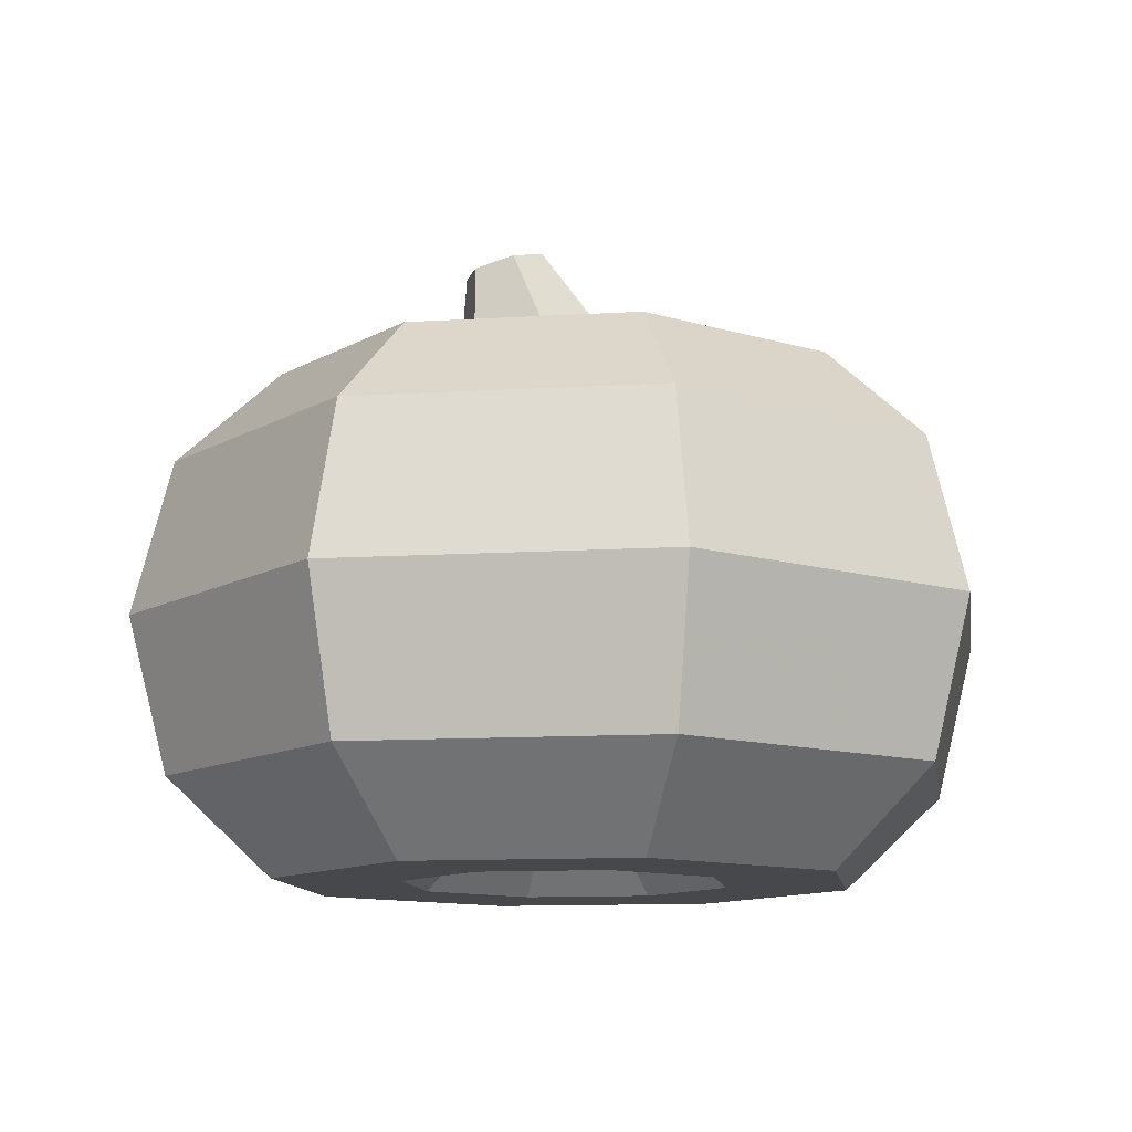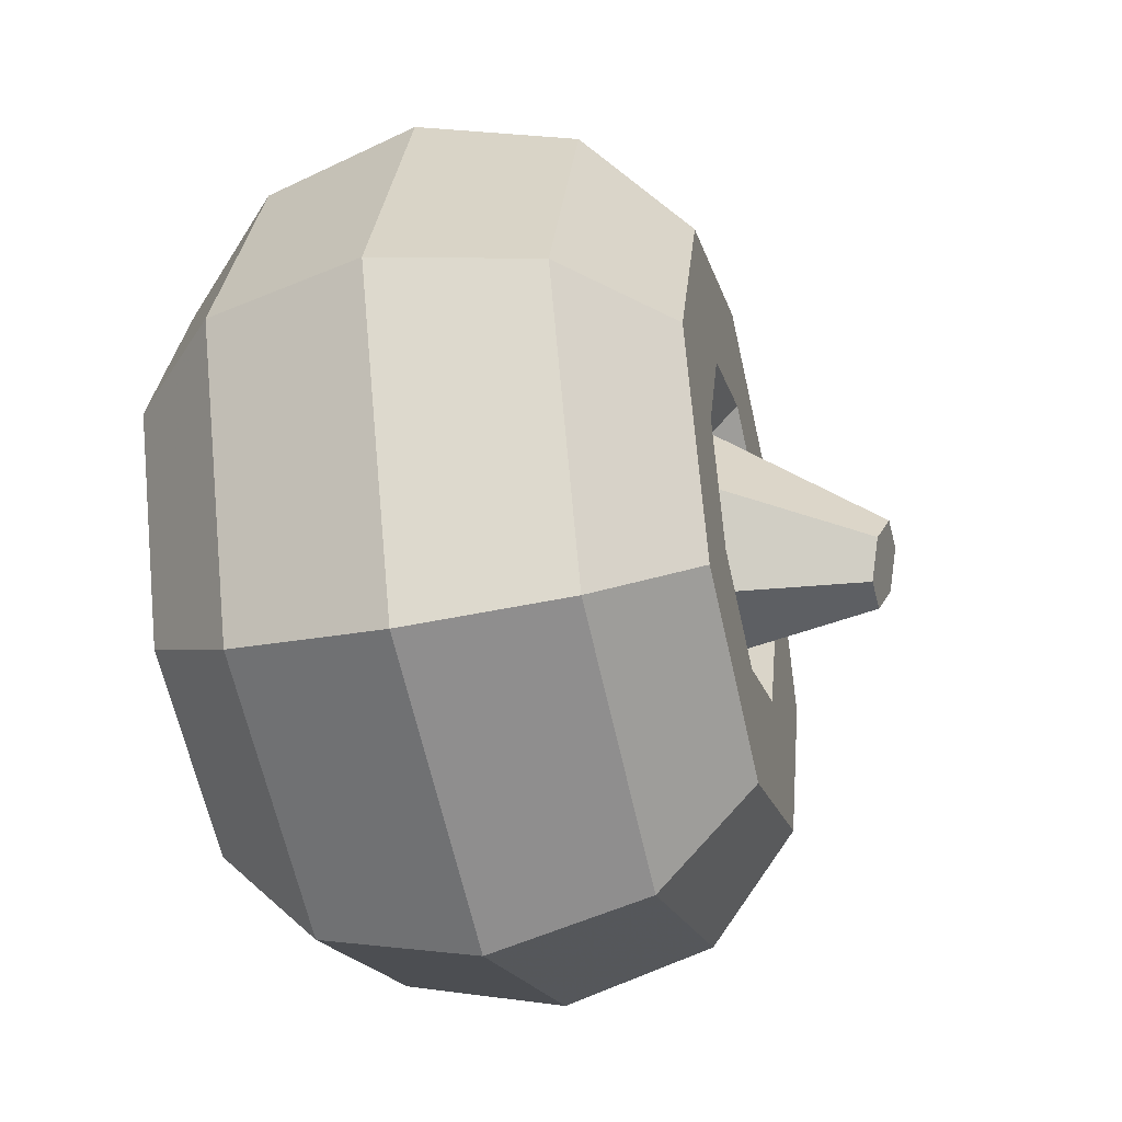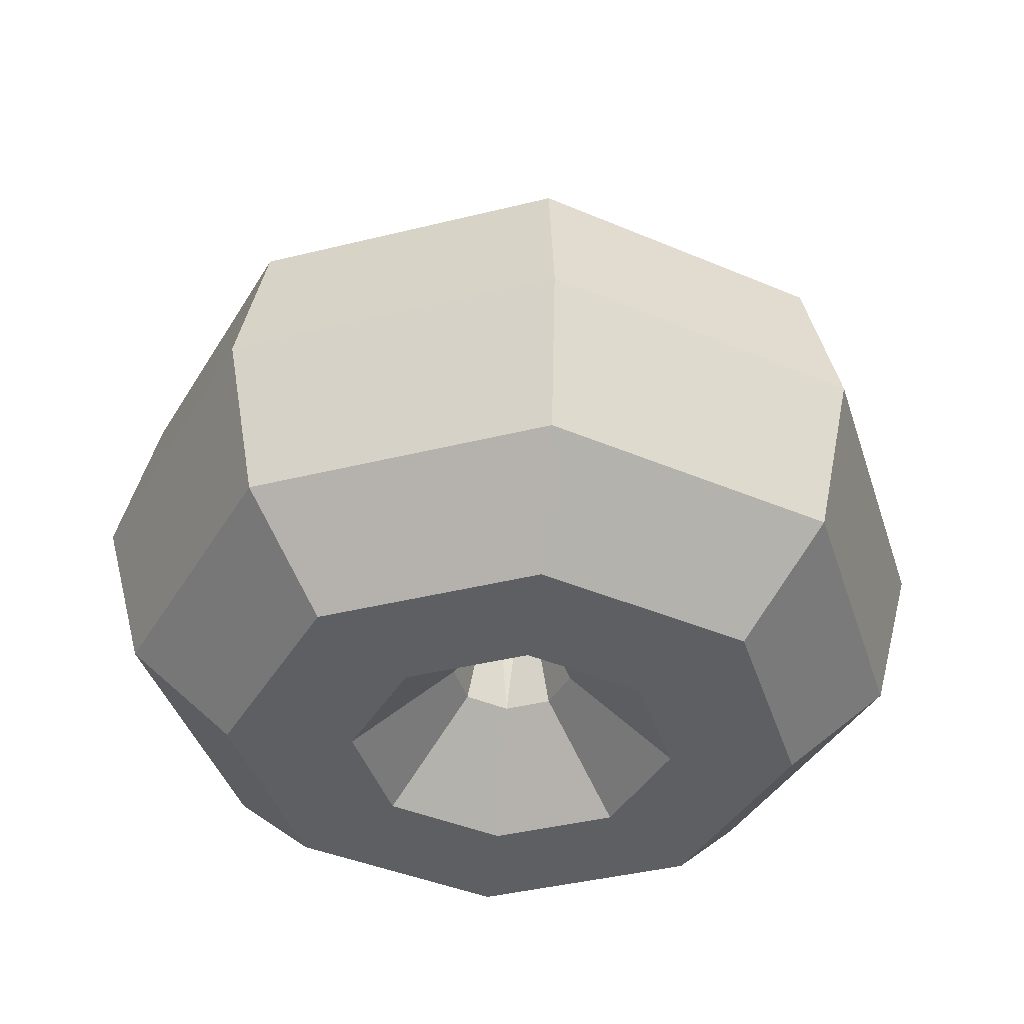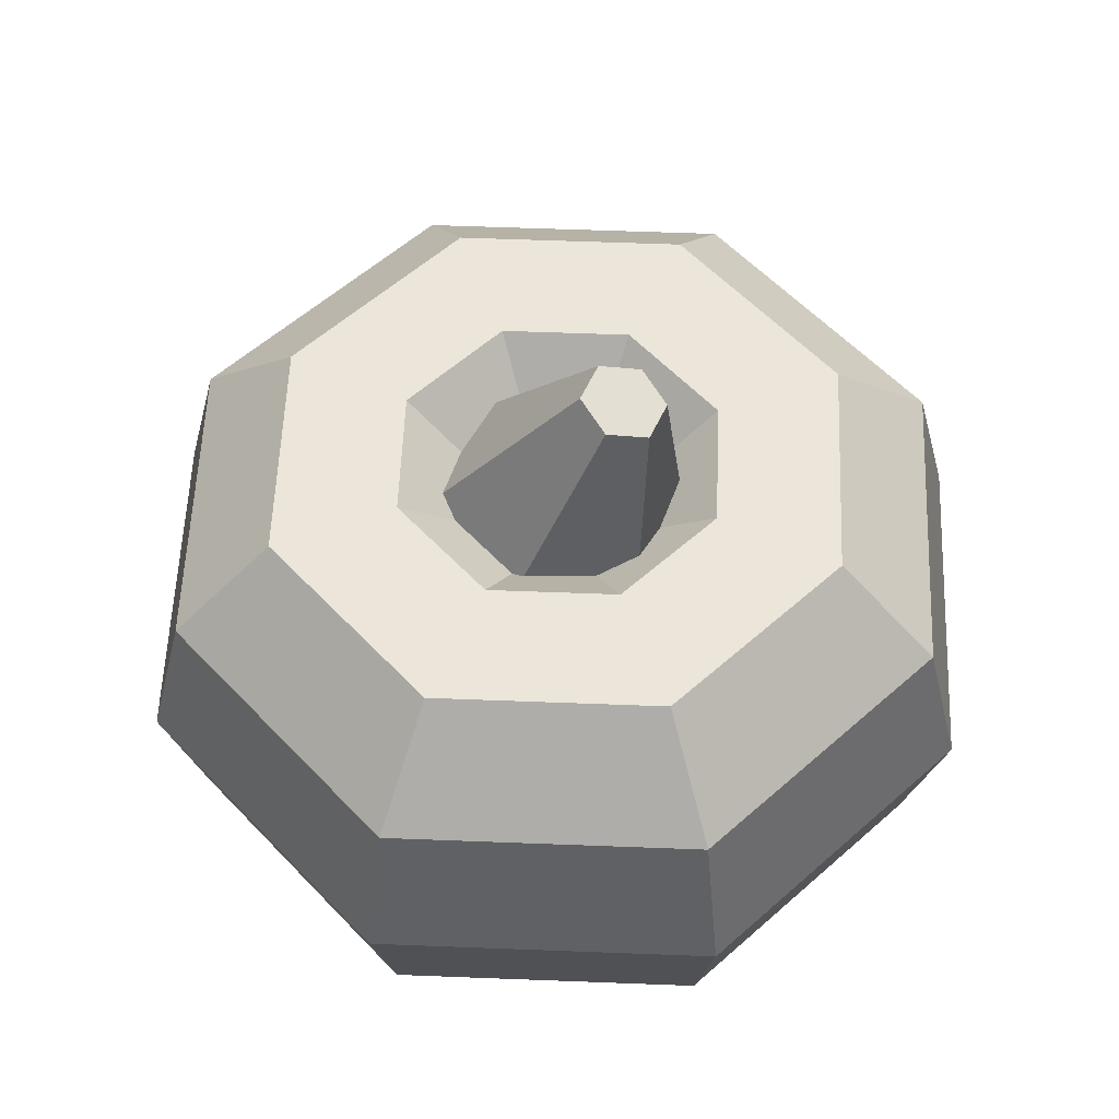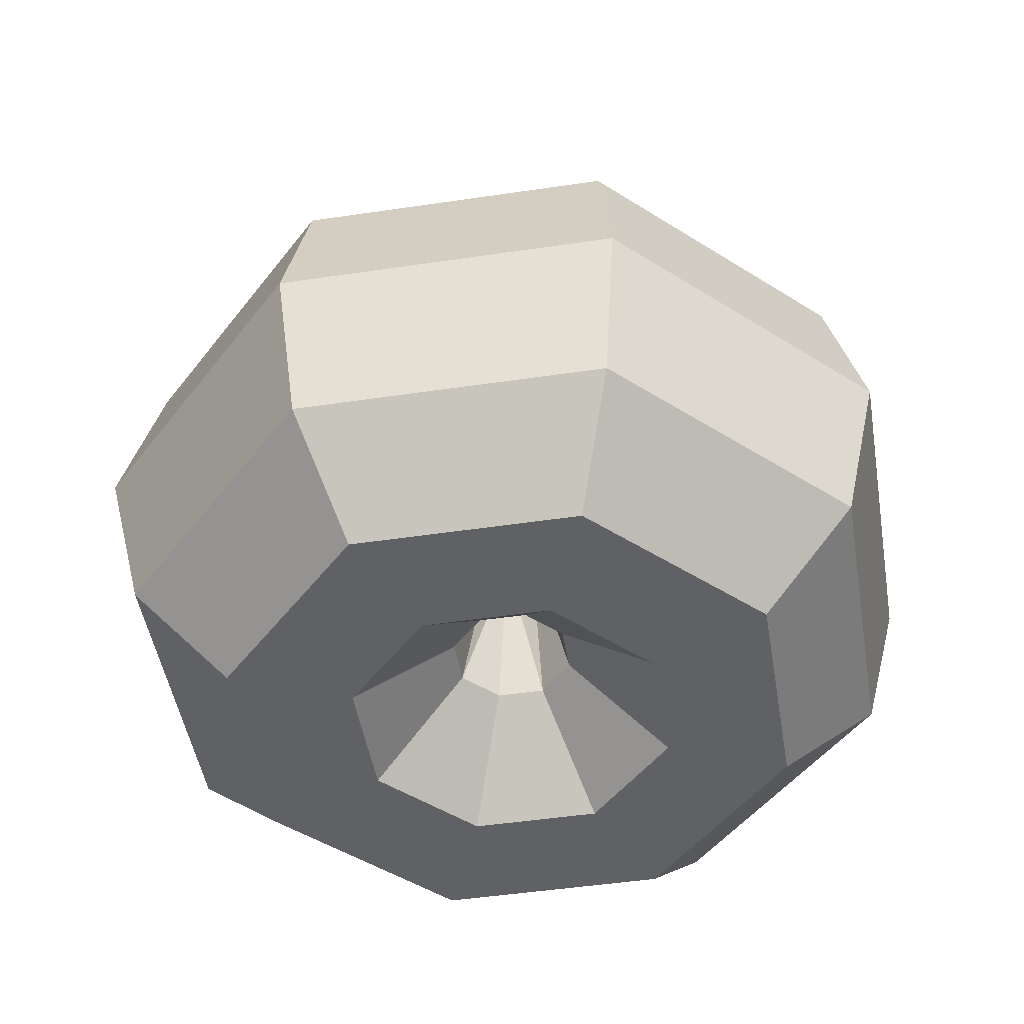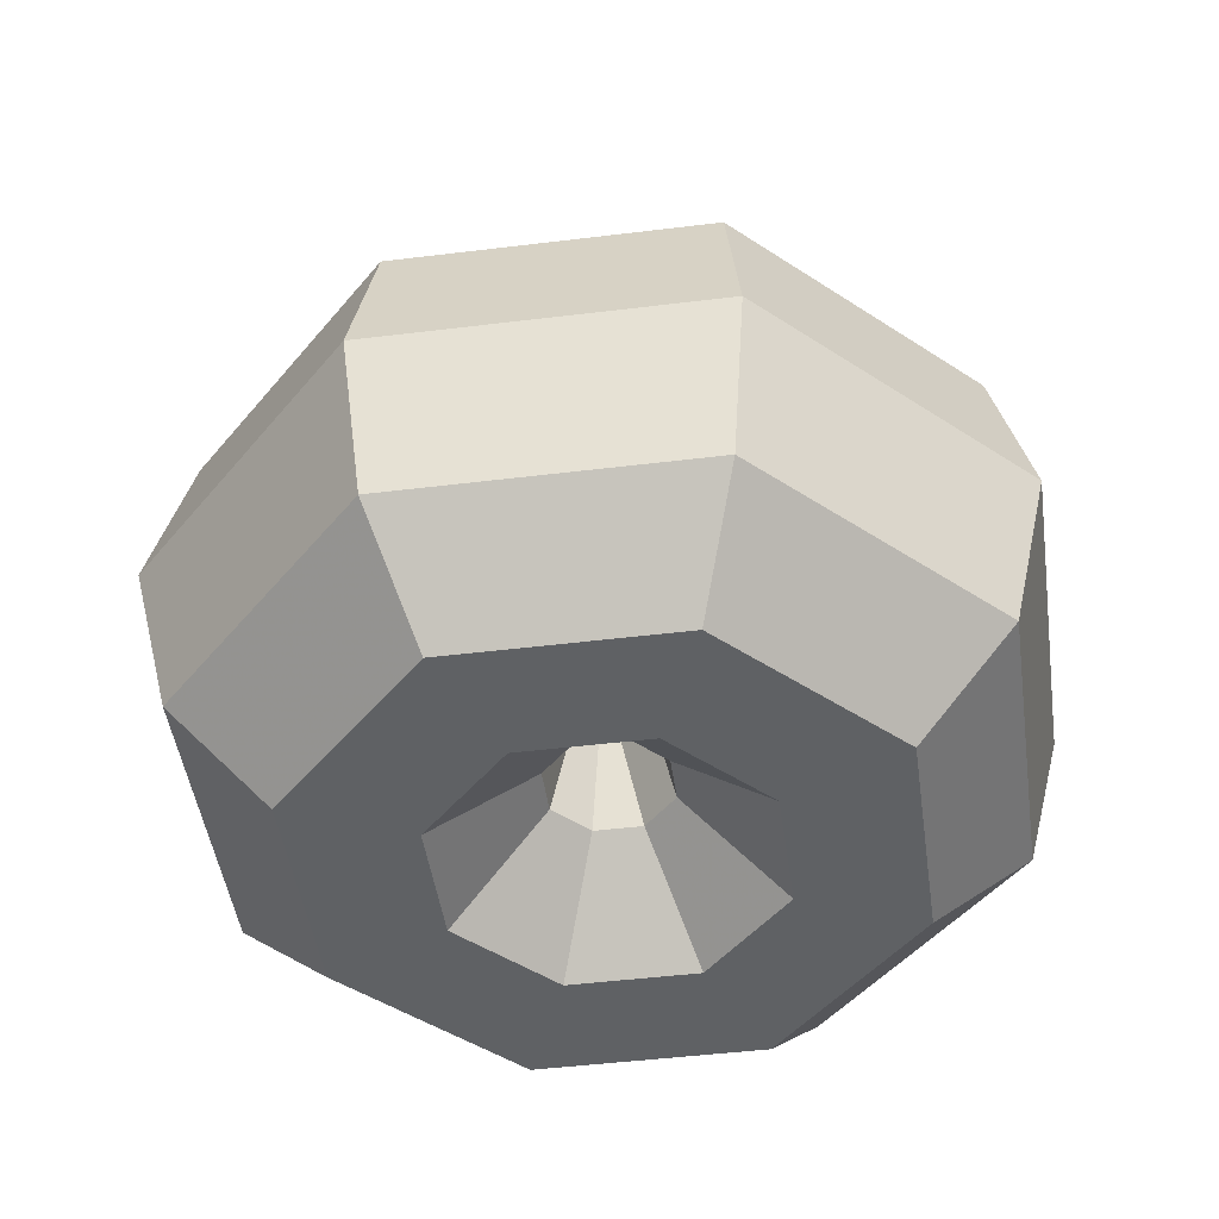
<metadata>
{"format":"obj","ext":"obj","renderer":"f3d","projection":"perspective","resolution":1024,"background":"white","views":[{"elev":-11.6,"azim":-104.0,"up":"+Y"},{"elev":-39.8,"azim":103.6,"up":"+Z"},{"elev":-40.0,"azim":174.6,"up":"+Y"},{"elev":57.3,"azim":114.8,"up":"+Y"},{"elev":-47.9,"azim":122.0,"up":"+Y"},{"elev":-46.4,"azim":-14.5,"up":"+Y"}]}
</metadata>
<code>
o Object.1
v 0.05323 0.08193 -0.01535
v 1e-06 0.0698 -0.0565
v 0.07139 0.1203 -0.07139
v 1e-06 0.1231 -0.1039
v 0.04079 0.07443 -0.04079
v 0.07365 0.1233 0.07365
v 0.05879 0.1038 0.05879
v -0.07138 0.1203 -0.07139
v 0.04 0.07434 -0.04109
v -0.001221 0.06994 -0.05603
v -0.04079 0.07443 -0.04079
v -0.04113 0.07464 -0.04008
v -0.05323 0.08193 -0.01535
v 0.02129 0.1276 0.1001
v 0.02981 0.109 0.07639
v -0.02001 0.1304 -0.1036
v 0.1022 0.1294 -0.0205
v 1e-06 0.1227 0.1036
v 1e-06 0.1143 0.09449
v 0.1048 0.1239 0
v 0.06446 0.08645 0
v 0.059 0.1303 -0.08736
v -0.08366 0.1239 -0.05114
v -0.0615 0.08525 -0.004054
v -0.06446 0.08645 0
v -0.1048 0.1239 0
v -0.06105 0.09686 0.03533
v -0.09502 0.1237 0.0231
v -0.05879 0.1038 0.05879
v -0.07365 0.1233 0.07365
v -0.0621 0.1329 0.08882
v -0.03238 0.1085 0.07483
v 0.0834 0.1234 0.05059
v 0.06363 0.08898 0.008597
v 0.06446 0.08645 0
v 0.05817 0.1362 0.094
v 0.04673 0.1403 -0.1032
v 0.02685 0.07285 -0.04615
v -0.03406 0.1356 -0.1034
v 0.1068 0.1307 -0.01304
v 0.05484 0.1337 -0.09272
v -0.06446 0.08645 0
v -0.04673 0.1403 -0.1032
v -0.1023 0.1294 -0.02041
v -0.1068 0.1307 -0.01304
v -0.06012 0.1346 0.09143
v -0.05817 0.1362 0.094
v 0.05476 0.1354 0.09456
v 0.1056 0.1266 -0.005223
v -0.04062 0.107 0.06982
v 0.04062 0.107 0.06982
v -0.02685 0.07285 -0.04615
v 0.42 -0.06758 0
v 0.297 -0.06758 -0.297
v 1e-06 -0.06758 -0.42
v -0.297 -0.06758 -0.297
v -0.42 -0.06758 0
v -0.297 -0.06758 0.297
v 1e-06 -0.06758 0.42
v 0.297 -0.06758 0.297
v 0.382 0.08193 0
v 0.2701 0.08193 -0.2701
v 1e-06 0.08193 -0.382
v -0.2701 0.08193 -0.2701
v -0.382 0.08193 0
v -0.2701 0.08193 0.2701
v 1e-06 0.08193 0.382
v 0.2701 0.08193 0.2701
v 0.2823 0.1743 0
v 0.1996 0.1743 -0.1996
v 1e-06 0.1743 -0.2823
v -0.1996 0.1743 -0.1996
v -0.2823 0.1743 0
v -0.1996 0.1743 0.1996
v 1e-06 0.1743 0.2823
v 0.1996 0.1743 0.1996
v 0.1592 0.1743 0
v 0.1126 0.1743 -0.1126
v 1e-06 0.1743 -0.1592
v -0.1126 0.1743 -0.1126
v -0.1592 0.1743 0
v -0.1126 0.1743 0.1126
v 1e-06 0.1743 0.1592
v 0.1126 0.1743 0.1126
v 0.05959 0.08193 0
v 1e-06 0.08193 0.05959
v 0.04214 0.08193 0.04213
v 1e-06 -0.06758 -0.02154
v -0.01523 -0.06758 -0.01523
v -0.01523 -0.06758 0.01523
v 1e-06 -0.06758 0.02154
v 0.01523 -0.06758 0.01523
v 0.05959 -0.2171 -0
v 0.04214 -0.2171 -0.04213
v 1e-06 -0.2171 -0.05959
v -0.04213 -0.2171 -0.04213
v -0.05959 -0.2171 -0
v -0.04213 -0.2171 0.04213
v 1e-06 -0.2171 0.05959
v 0.04214 -0.2171 0.04213
v 0.1592 -0.3095 -0
v 0.1126 -0.3095 -0.1126
v 1e-06 -0.3095 -0.1592
v -0.1126 -0.3095 -0.1126
v -0.1592 -0.3095 -0
v -0.1126 -0.3095 0.1126
v 1e-06 -0.3095 0.1592
v 0.1126 -0.3095 0.1126
v 0.2823 -0.3095 -0
v 0.1996 -0.3095 -0.1996
v 1e-06 -0.3095 -0.2823
v -0.1996 -0.3095 -0.1996
v -0.2823 -0.3095 -0
v -0.1996 -0.3095 0.1996
v 1e-06 -0.3095 0.2823
v 0.1996 -0.3095 0.1996
v 0.382 -0.2171 -0
v 0.2701 -0.2171 -0.2701
v 1e-06 -0.2171 -0.382
v -0.2701 -0.2171 -0.2701
v -0.382 -0.2171 -0
v -0.2701 -0.2171 0.2701
v 1e-06 -0.2171 0.382
v 0.2701 -0.2171 0.2701
v 1e-06 0.08645 0
v 0.0393 0.2995 -0.0628
v 0.01965 0.2896 -0.09657
v -0.01965 0.2896 -0.09657
v -0.0393 0.2995 -0.0628
v -0.01965 0.3095 -0.02902
v 0.01965 0.3095 -0.02902
f 53 62 61
f 60 53 61
f 60 61 68
f 59 60 68
f 59 68 67
f 58 59 67
f 58 67 66
f 57 58 66
f 57 66 65
f 56 57 65
f 56 65 64
f 55 56 64
f 55 64 63
f 54 55 63
f 54 63 62
f 62 63 71
f 62 71 70
f 70 71 79
f 70 79 78
f 69 70 78
f 69 78 77
f 76 69 77
f 76 77 84
f 75 76 84
f 75 84 83
f 74 75 83
f 74 83 82
f 73 74 82
f 73 82 81
f 72 73 81
f 72 81 80
f 71 72 80
f 80 81 45
f 80 45 44
f 23 80 44
f 80 8 43
f 80 43 39
f 80 39 16
f 79 80 16
f 4 79 16
f 78 37 41
f 78 41 22
f 3 78 22
f 49 77 40
f 20 77 49
f 84 20 33
f 6 84 33
f 6 36 84
f 48 83 36
f 14 83 48
f 47 82 18
f 46 82 47
f 31 82 46
f 30 28 82
f 81 28 26
f 30 82 31
f 83 14 18
f 40 77 17
f 17 78 3
f 79 4 37
f 8 80 23
f 81 26 45
f 64 73 72
f 28 81 82
f 65 74 73
f 18 82 83
f 66 75 74
f 83 84 36
f 67 76 75
f 20 84 77
f 68 69 76
f 77 78 17
f 61 70 69
f 78 79 37
f 71 80 79
f 63 72 71
f 118 55 54
f 117 118 54
f 117 54 53
f 124 117 53
f 116 117 124
f 115 116 124
f 115 124 123
f 114 115 123
f 114 123 122
f 113 114 122
f 113 122 121
f 112 113 121
f 112 121 120
f 111 112 120
f 111 120 119
f 110 111 119
f 110 119 118
f 109 110 118
f 101 110 109
f 108 101 109
f 108 109 116
f 107 108 116
f 99 108 107
f 98 99 107
f 98 107 106
f 97 98 106
f 97 106 105
f 96 97 105
f 96 105 104
f 95 96 104
f 95 104 103
f 94 95 103
f 94 103 102
f 93 94 102
f 93 102 101
f 100 93 101
f 92 93 100
f 120 57 56
f 92 100 99
f 90 92 99
f 27 92 90
f 25 27 90
f 124 53 60
f 13 25 90
f 12 13 90
f 89 12 90
f 89 90 97
f 11 12 89
f 89 52 11
f 89 10 52
f 38 2 88
f 9 38 88
f 68 61 69
f 123 60 59
f 5 9 88
f 1 5 88
f 1 88 85
f 35 1 85
f 21 35 85
f 85 34 21
f 34 85 7
f 7 87 51
f 51 87 15
f 87 86 15
f 86 19 15
f 27 50 32
f 86 27 32
f 50 27 29
f 53 54 62
f 61 62 70
f 24 42 25
f 67 68 76
f 86 32 19
f 86 87 92
f 122 59 58
f 87 85 92
f 7 85 87
f 85 88 92
f 92 88 94
f 2 89 88
f 88 89 96
f 10 89 2
f 24 25 13
f 66 67 75
f 121 58 57
f 27 86 92
f 64 65 73
f 65 66 74
f 92 94 93
f 102 103 111
f 88 95 94
f 103 104 112
f 88 96 95
f 104 105 113
f 89 97 96
f 105 106 114
f 90 98 97
f 106 107 115
f 90 99 98
f 99 100 108
f 100 101 108
f 101 102 110
f 102 111 110
f 119 120 56
f 103 112 111
f 120 121 57
f 104 113 112
f 121 122 58
f 105 114 113
f 122 123 59
f 106 115 114
f 123 124 60
f 107 116 115
f 116 109 117
f 109 118 117
f 118 119 55
f 63 64 72
f 119 56 55
f 23 44 8
f 44 128 8
f 128 43 8
f 16 127 4
f 127 37 4
f 37 127 41
f 126 3 22
f 3 126 17
f 40 17 126
f 126 131 40
f 40 131 49
f 36 20 49
f 36 33 20
f 36 6 33
f 131 36 49
f 131 48 36
f 48 130 14
f 130 18 14
f 18 130 47
f 31 46 30
f 30 46 28
f 28 46 26
f 26 46 45
f 45 46 129
f 130 129 46
f 129 130 128
f 128 130 131
f 128 131 127
f 128 127 39
f 130 46 47
f 48 131 130
f 127 131 126
f 41 126 22
f 41 127 126
f 39 127 16
f 128 39 43
f 129 128 44
f 129 44 45
f 52 10 2
f 125 52 2
f 38 125 2
f 7 125 34
f 125 35 34
f 51 125 7
f 125 15 19
f 32 125 19
f 50 125 32
f 29 25 50
f 27 25 29
f 42 125 25
f 42 24 13
f 42 13 52
f 25 125 50
f 51 15 125
f 35 21 34
f 35 125 1
f 125 5 1
f 125 9 5
f 125 38 9
f 125 42 52
f 12 11 52
f 13 12 52

</code>
